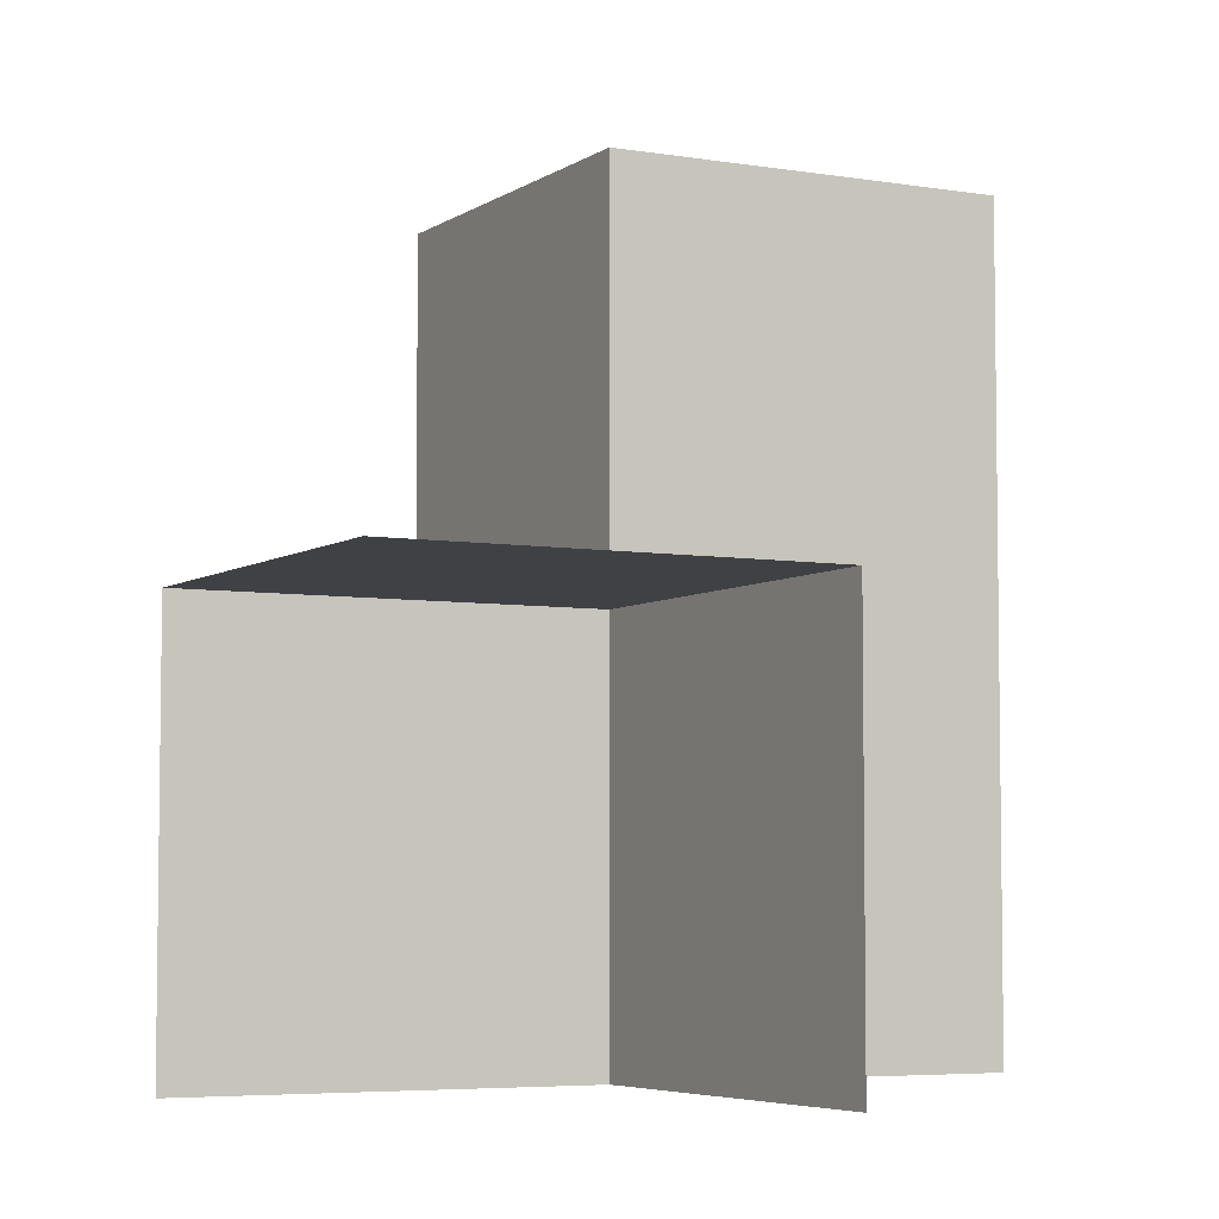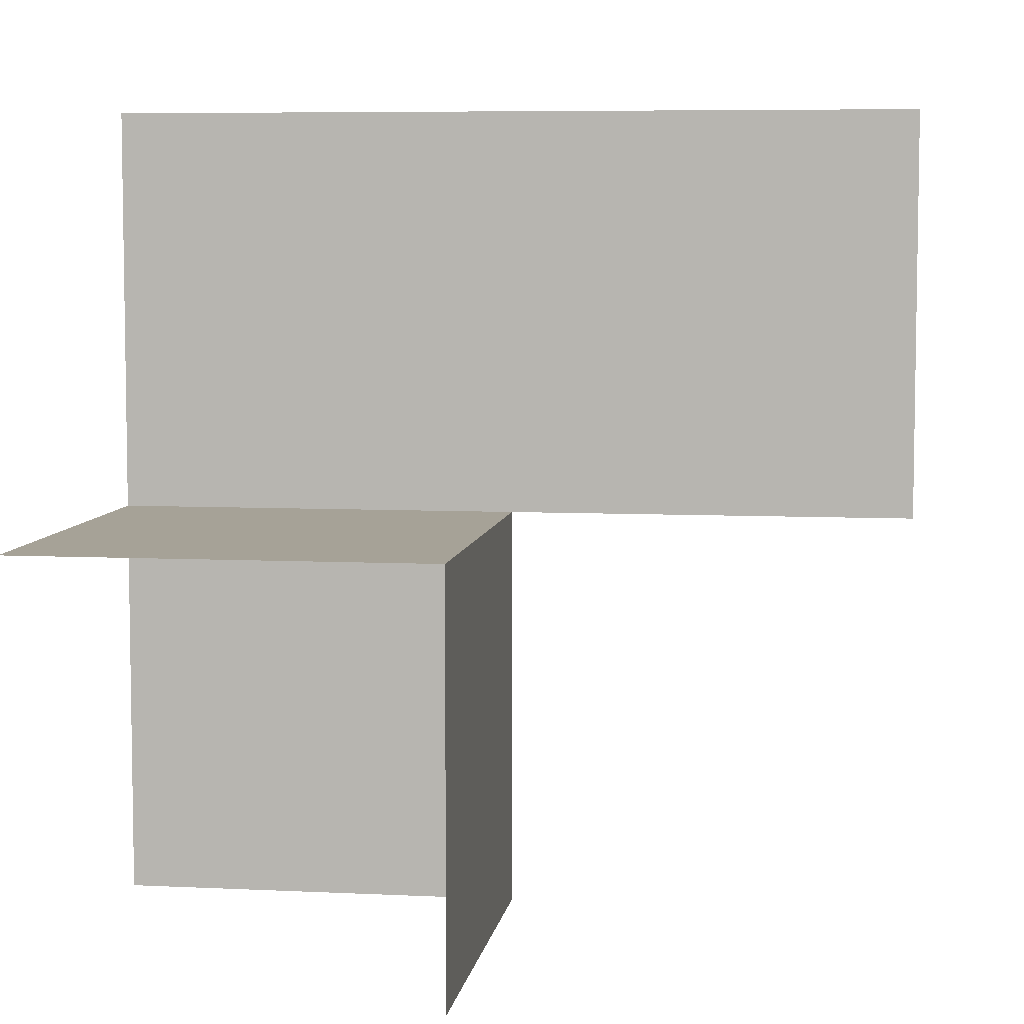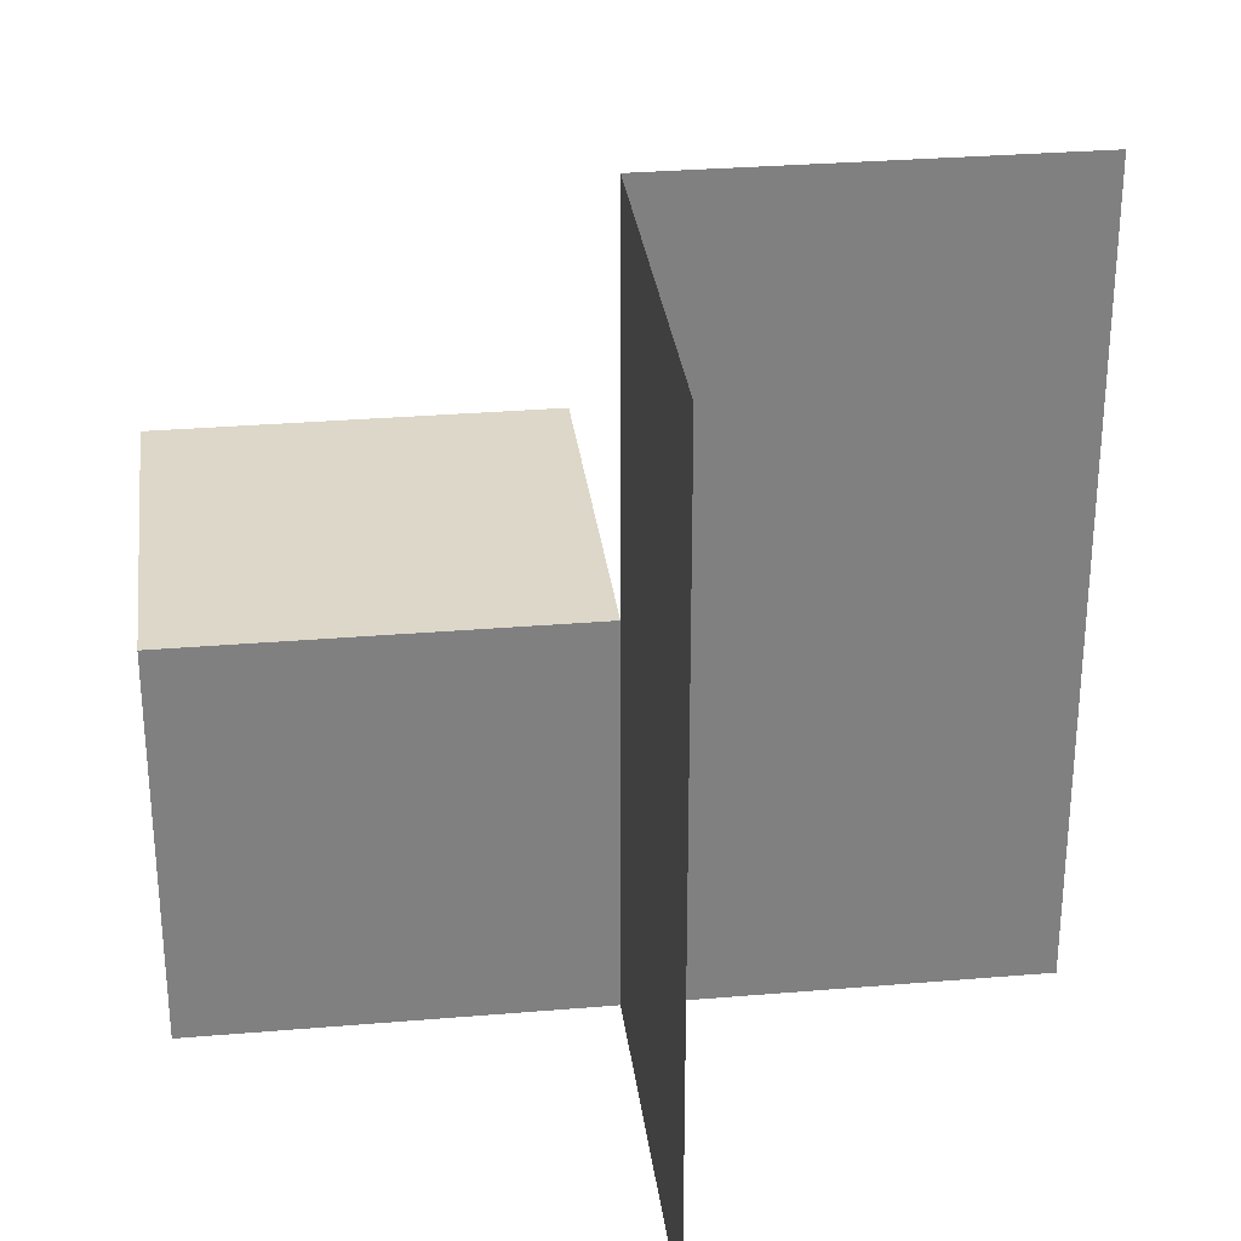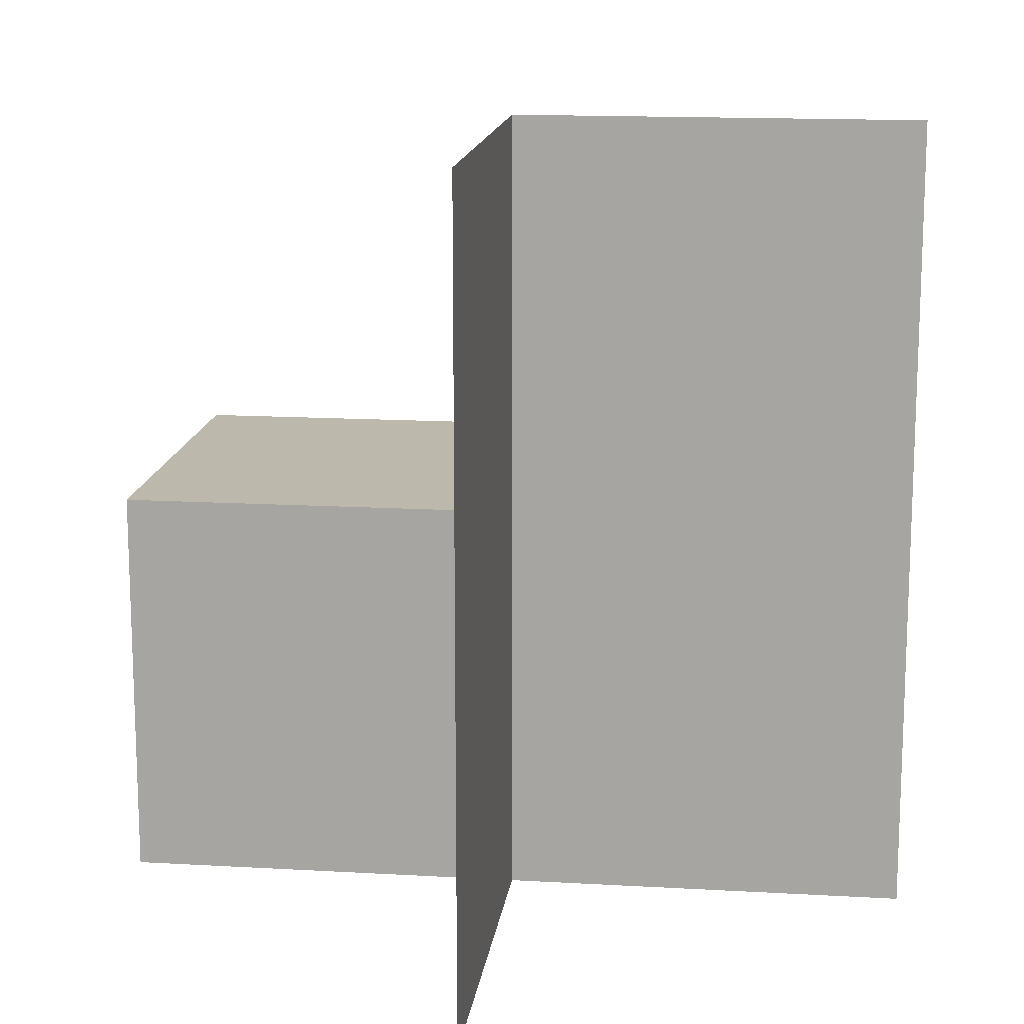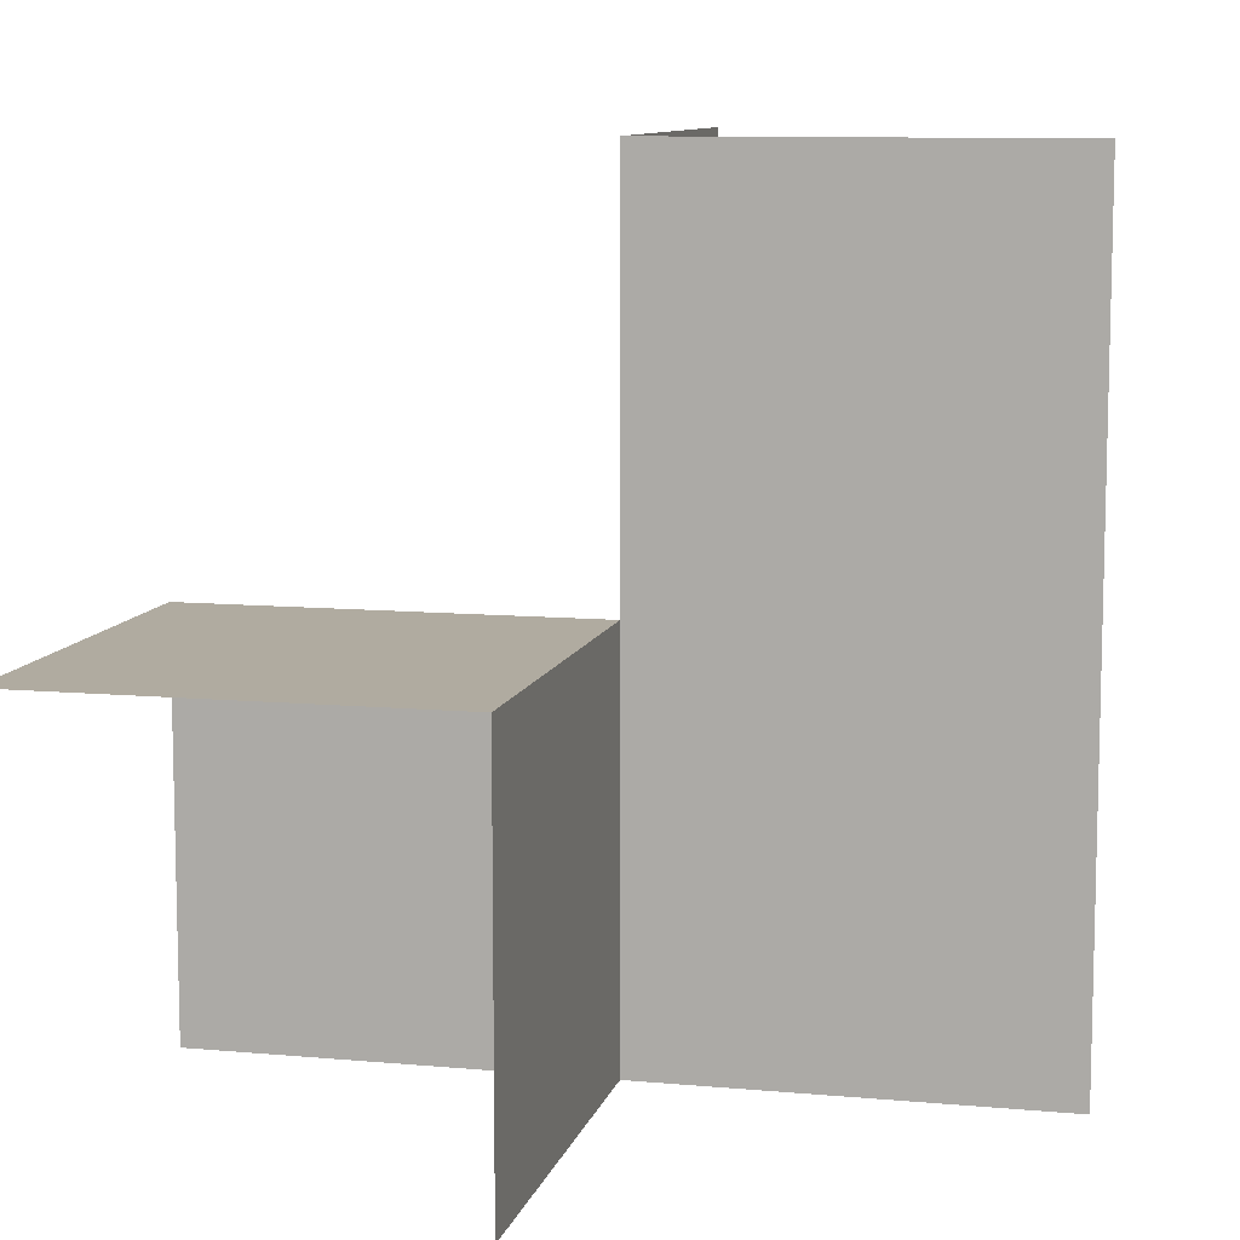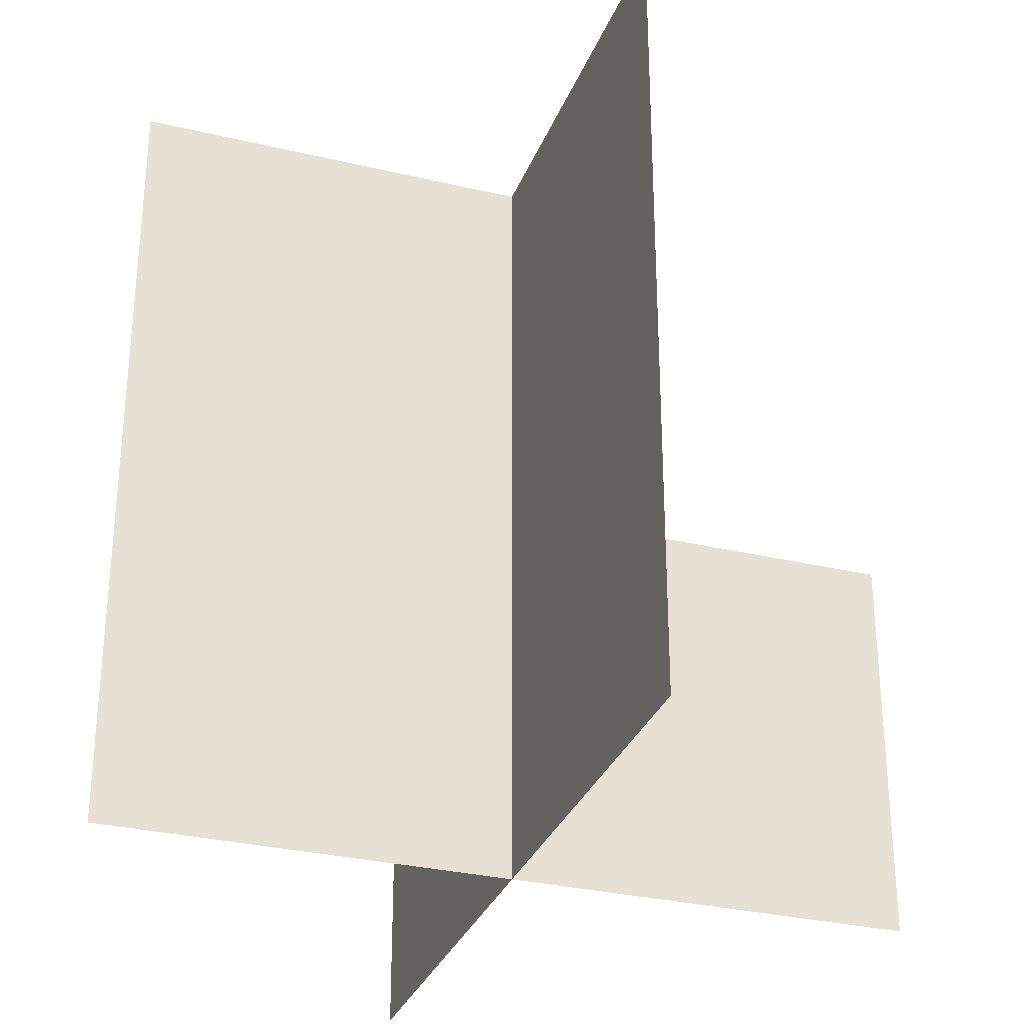
<metadata>
{"format":"obj","ext":"obj","renderer":"f3d","projection":"perspective","resolution":1024,"background":"white","views":[{"elev":-5.3,"azim":-27.8,"up":"+Z"},{"elev":6.5,"azim":-81.7,"up":"+Y"},{"elev":30.3,"azim":83.0,"up":"+Z"},{"elev":14.8,"azim":97.1,"up":"+Z"},{"elev":9.8,"azim":13.3,"up":"+Z"},{"elev":-30.9,"azim":161.2,"up":"+Z"}]}
</metadata>
<code>
o 1001_0010_立方体.034
v -20.38 -0 10.99
v -20.88 0.5 10.99
v -20.38 -0 11.49
v -20.88 0 10.99
v -21.38 0 10.99
v -20.88 -0.5 10.99
v -21.38 0 11.49
v -20.88 -0.5 11.49
v -21.38 -0.5 11.49
v -20.88 -0 11.99
v -20.38 -0 11.99
v -20.88 0.5 11.99
v -20.88 -0 11.49
v -20.88 0.5 11.49
f 13 4 1
f 13 9 8
f 4 7 13
f 4 8 6
f 13 12 14
f 1 3 13
f 3 11 13
f 11 10 13
f 13 7 9
f 4 5 7
f 4 13 8
f 14 2 4
f 13 10 12
f 14 4 13

</code>
